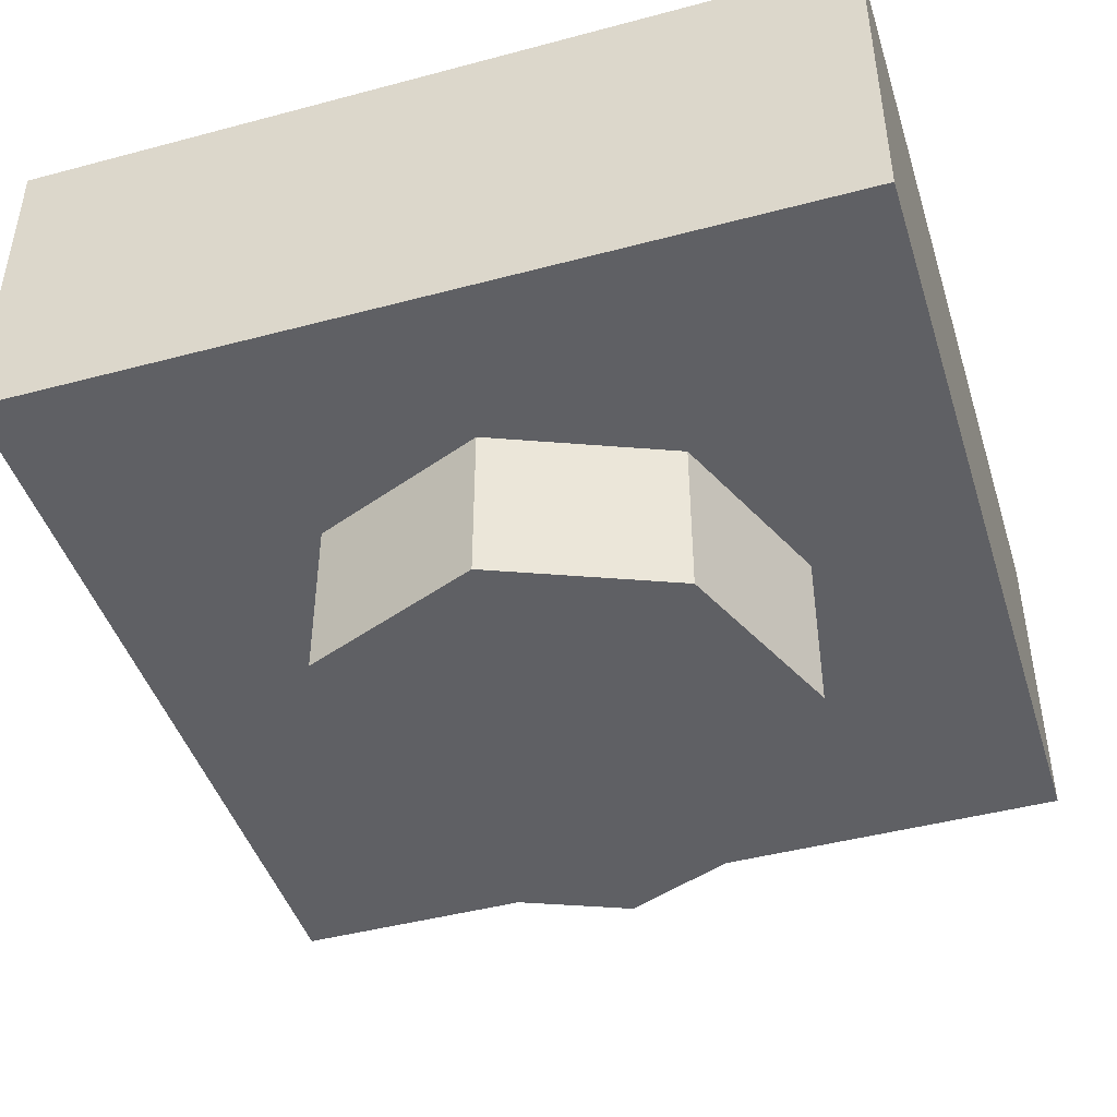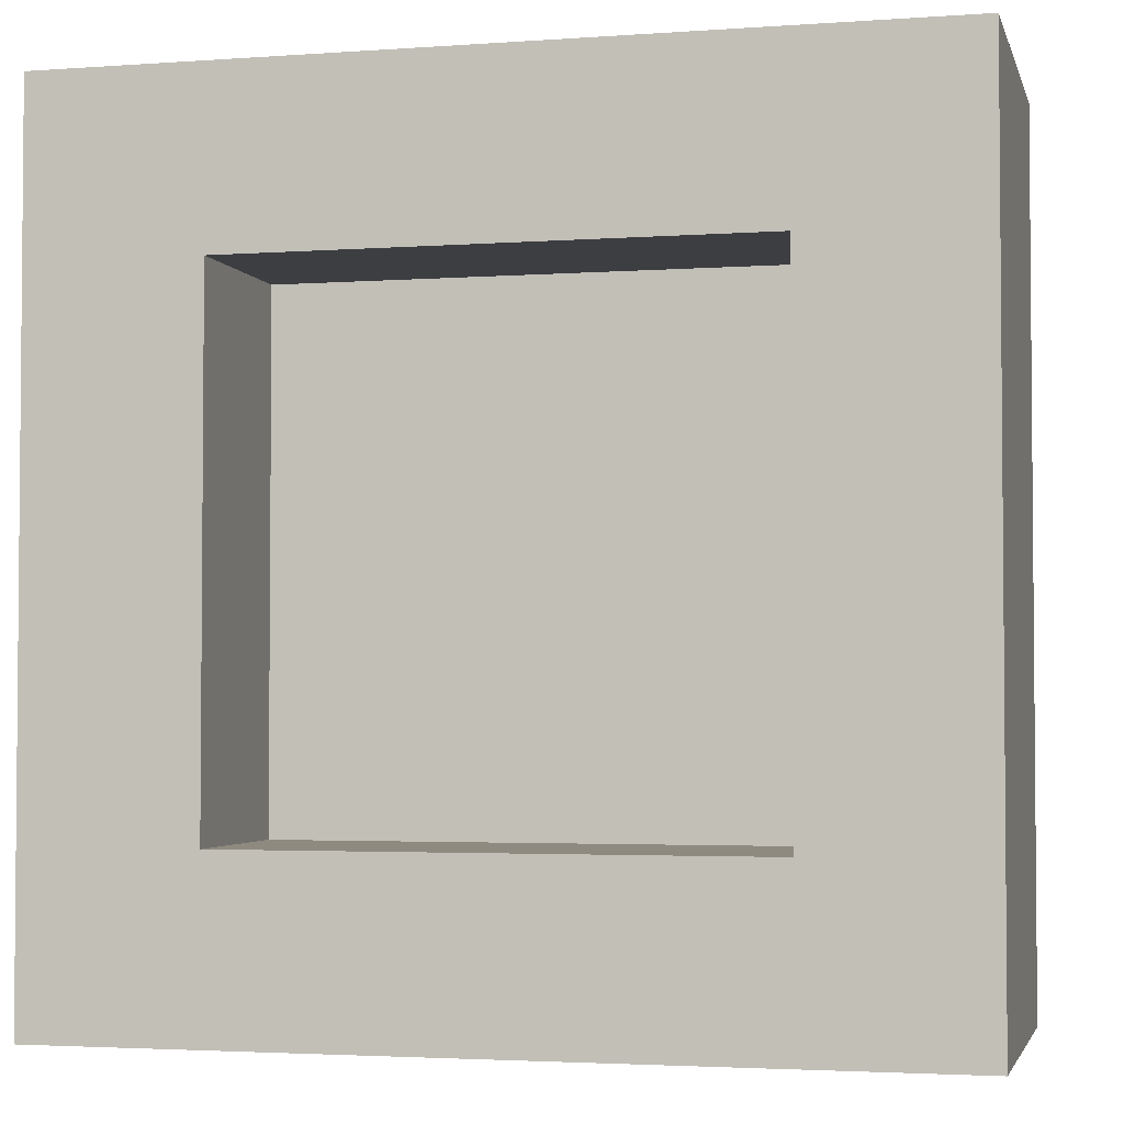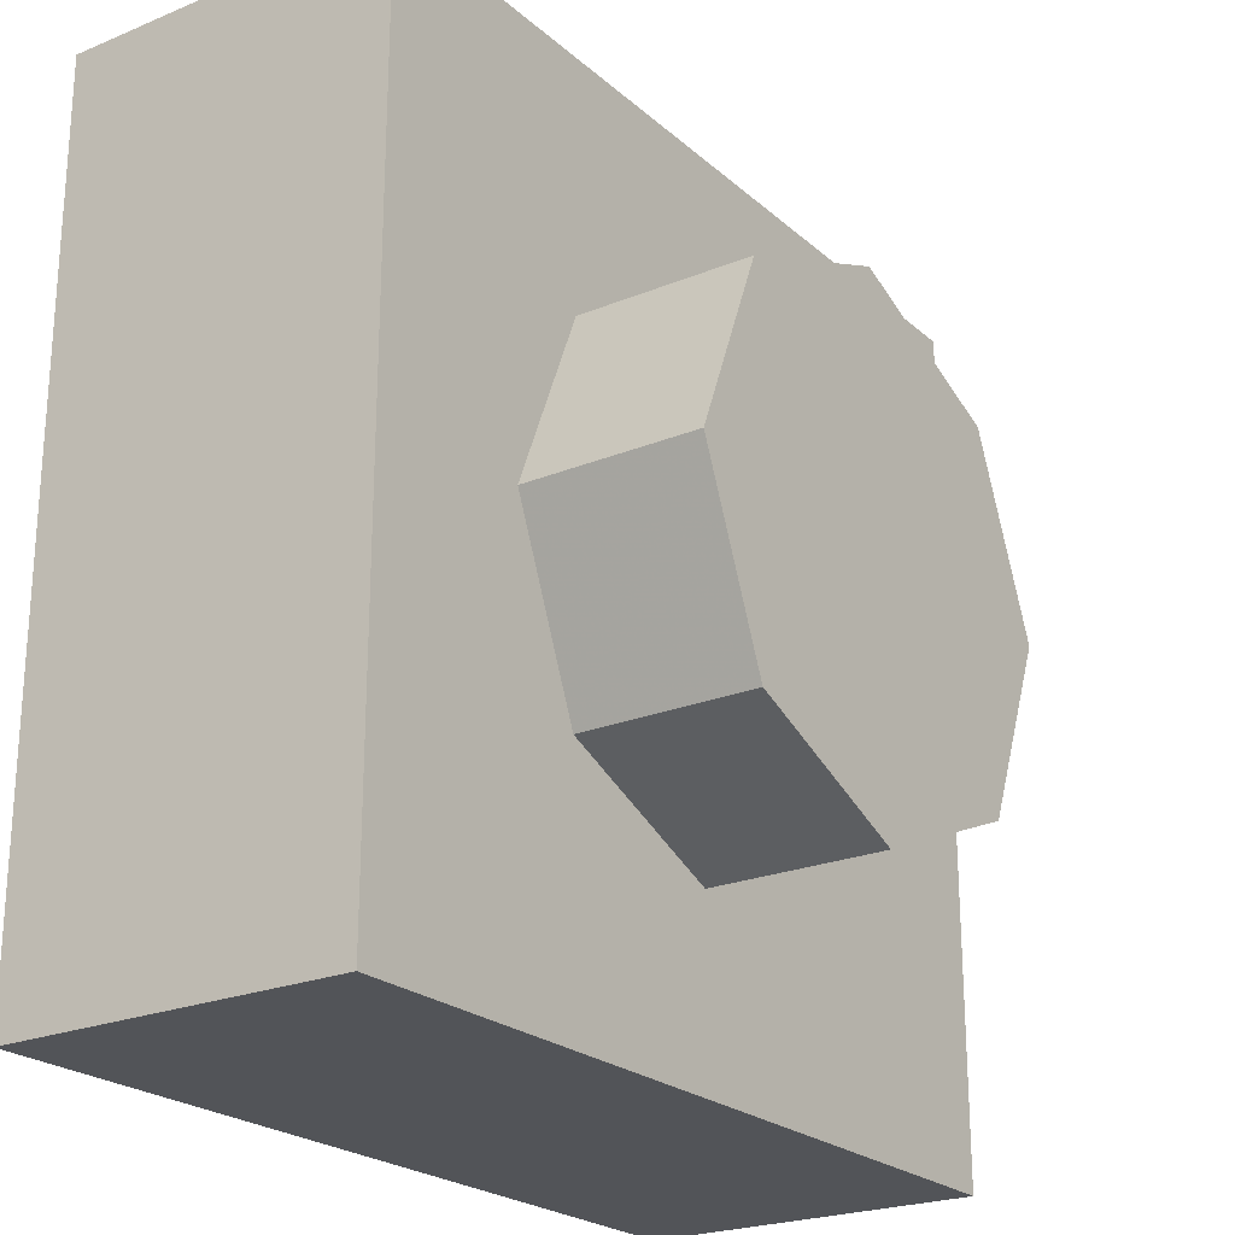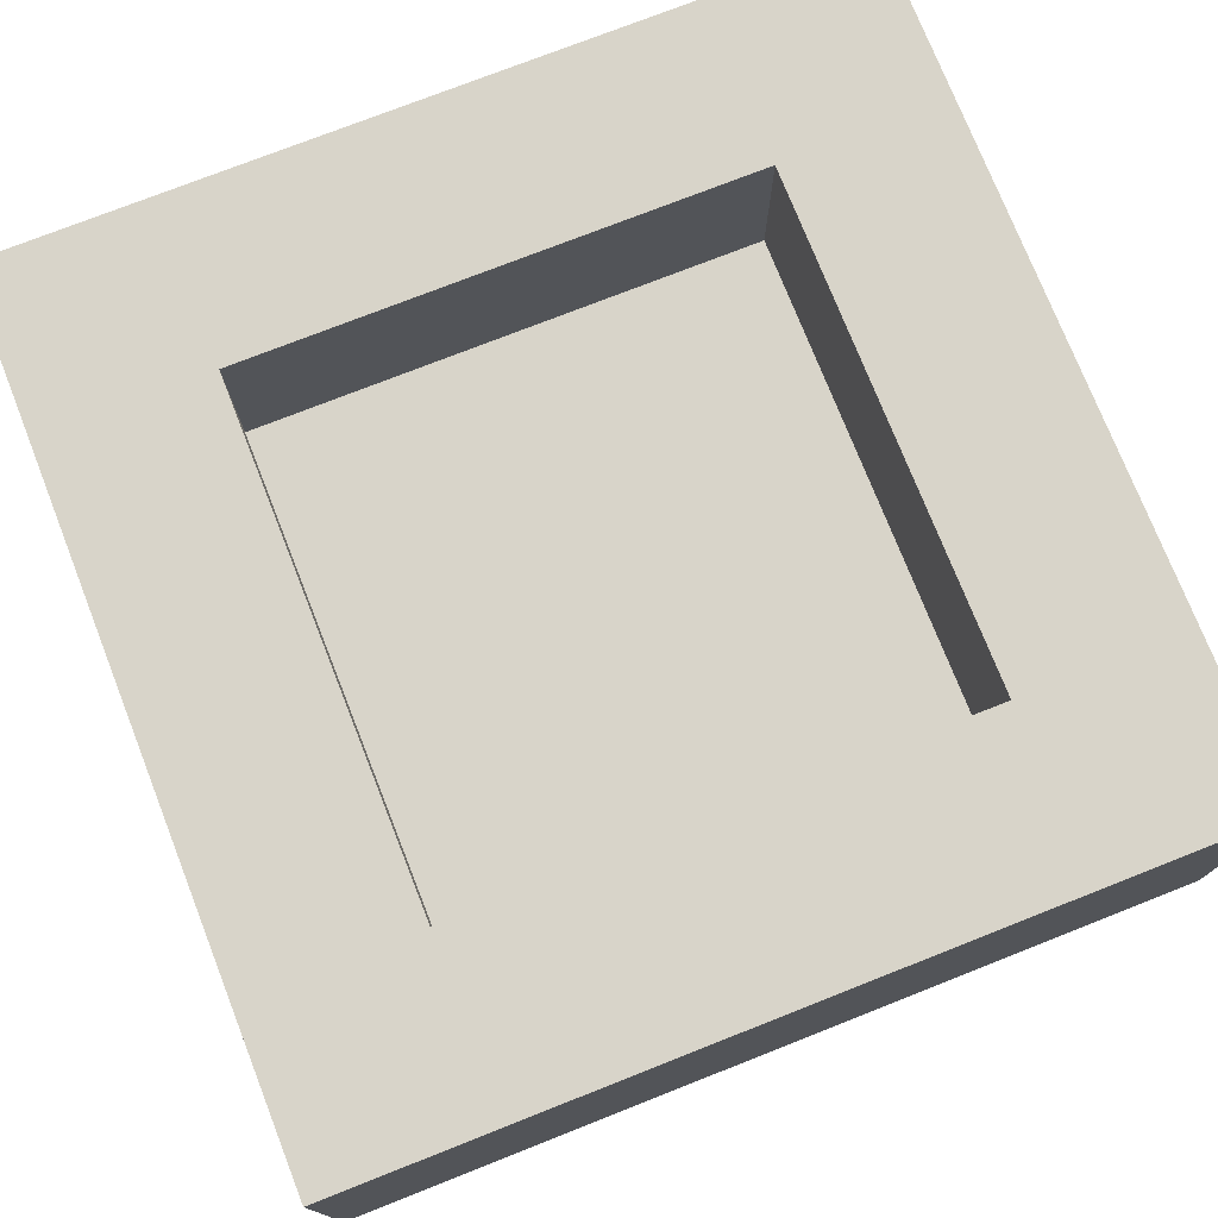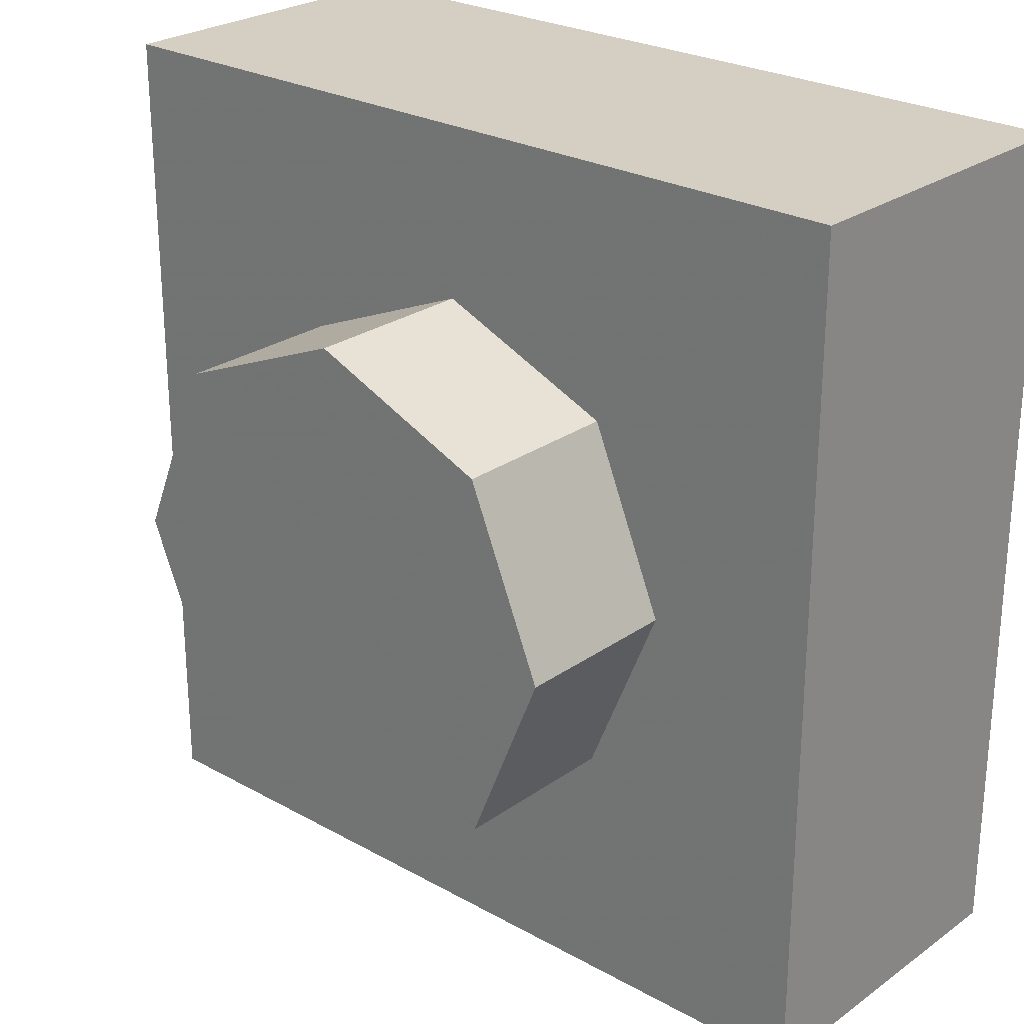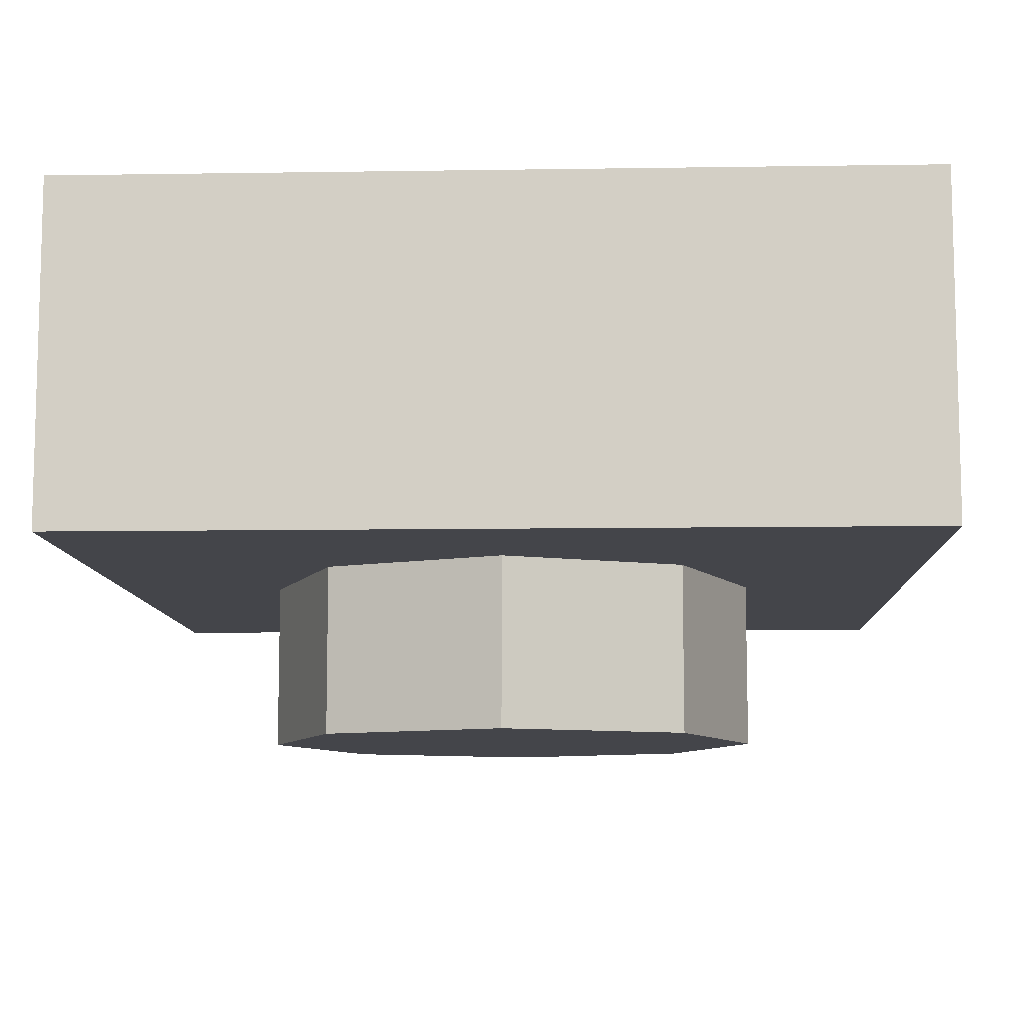
<metadata>
{"format":"obj","ext":"obj","renderer":"f3d","projection":"perspective","resolution":1024,"background":"white","views":[{"elev":-44.8,"azim":107.2,"up":"+Y"},{"elev":-3.0,"azim":-166.2,"up":"+Z"},{"elev":-23.1,"azim":-55.1,"up":"+Z"},{"elev":75.4,"azim":-111.5,"up":"+Y"},{"elev":25.6,"azim":41.7,"up":"+Z"},{"elev":-9.3,"azim":92.3,"up":"+Y"}]}
</metadata>
<code>
v 0.3 0.2 0.3
v 0.3 0.2 -0.3
v -0.3 0.2 -0.3
v -0.3 0.2 0.3
v 0.3 0.2 0.3
v 0.3 0.4 0.3
v 0.3 0.4 -0.3
v 0.3 0.2 -0.3
v -0.3 0.2 0.3
v -0.3 0.4 0.3
v 0.3 0.4 0.3
v 0.3 0.2 0.3
v -0.3 0.2 -0.3
v -0.3 0.4 -0.3
v -0.3 0.4 0.3
v -0.3 0.2 0.3
v 0.3 0.2 -0.3
v 0.3 0.4 -0.3
v -0.3 0.4 -0.3
v -0.3 0.2 -0.3
v 0.5 0.4 -0.5
v 0.3 0.4 -0.3
v 0.3 0.4 0.3
v 0.5 0.4 0.5
v 0.5 0.4 0.5
v 0.3 0.4 0.3
v -0.3 0.4 0.3
v -0.5 0.4 0.5
v -0.5 0.4 0.5
v -0.3 0.4 0.3
v -0.3 0.4 -0.3
v -0.5 0.4 -0.5
v -0.5 0.4 -0.5
v -0.3 0.4 -0.3
v 0.3 0.4 -0.3
v 0.5 0.4 -0.5
v 0.5 0 0.5
v 0.5 0 -0.5
v -0.5 0 -0.5
v -0.5 0 0.5
v 0.5 0 0.5
v -0.5 0 0.5
v -0.5 0.4 0.5
v 0.5 0.4 0.5
v -0.5 0 0.5
v -0.5 0 -0.5
v -0.5 0.4 -0.5
v -0.5 0.4 0.5
v 0.5 0 -0.5
v 0.5 0 0.5
v 0.5 0.4 0.5
v 0.5 0.4 -0.5
v 0.2121 0 -0.2121
v 0 0 -0.3
v 0 -0.2 -0.3
v 0.2121 -0.2 -0.2121
v 0.3 0 0
v 0.2121 0 -0.2121
v 0.2121 -0.2 -0.2121
v 0.3 -0.2 0
v 0.2121 0 0.2121
v 0.3 0 0
v 0.3 -0.2 0
v 0.2121 -0.2 0.2121
v 0 0 0.3
v 0.2121 0 0.2121
v 0.2121 -0.2 0.2121
v 0 -0.2 0.3
v -0.2121 0 0.2121
v 0 0 0.3
v 0 -0.2 0.3
v -0.2121 -0.2 0.2121
v -0.3 0 0
v -0.2121 0 0.2121
v -0.2121 -0.2 0.2121
v -0.3 -0.2 0
v -0.2121 0 -0.2121
v -0.3 0 0
v -0.3 -0.2 0
v -0.2121 -0.2 -0.2121
v 0 0 -0.3
v -0.2121 0 -0.2121
v -0.2121 -0.2 -0.2121
v 0 -0.2 -0.3
v 0 -0.2 0
v 0 -0.2 -0.3
v 0.2121 -0.2 -0.2121
v 0 -0.2 0
v 0.2121 -0.2 -0.2121
v 0.3 -0.2 0
v 0 -0.2 0
v 0.3 -0.2 0
v 0.2121 -0.2 0.2121
v 0 -0.2 0
v 0.2121 -0.2 0.2121
v 0 -0.2 0.3
v 0 -0.2 0
v 0 -0.2 0.3
v -0.2121 -0.2 0.2121
v 0 -0.2 0
v -0.2121 -0.2 0.2121
v -0.3 -0.2 0
v 0 -0.2 0
v -0.3 -0.2 0
v -0.2121 -0.2 -0.2121
v 0 -0.2 0
v -0.2121 -0.2 -0.2121
v 0 -0.2 -0.3
v -0.488 0.2625 -0.5
v -0.488 0.3875 -0.5
v -0.366 0.3875 -0.5
v -0.366 0.2625 -0.5
v -0.366 0.2625 -0.5
v -0.366 0.3875 -0.5
v -0.244 0.3875 -0.5
v -0.244 0.2625 -0.5
v -0.244 0.2625 -0.5
v -0.244 0.3875 -0.5
v -0.122 0.3875 -0.5
v -0.122 0.2625 -0.5
v -0.122 0.2625 -0.5
v -0.122 0.3875 -0.5
v 0.122 0.3875 -0.5
v 0.122 0.2625 -0.5
v 0.122 0.2625 -0.5
v 0.122 0.3875 -0.5
v 0.244 0.3875 -0.5
v 0.244 0.2625 -0.5
v 0.244 0.2625 -0.5
v 0.244 0.3875 -0.5
v 0.366 0.3875 -0.5
v 0.366 0.2625 -0.5
v 0.366 0.2625 -0.5
v 0.366 0.3875 -0.5
v 0.488 0.3875 -0.5
v 0.488 0.2625 -0.5
v -0.5 0 -0.5
v -0.5 0.4 -0.5
v -0.488 0.3875 -0.5
v -0.488 0.2625 -0.5
v -0.366 0.3875 -0.5
v -0.488 0.3875 -0.5
v -0.5 0.4 -0.5
v -0.244 0.3875 -0.5
v -0.366 0.3875 -0.5
v -0.5 0.4 -0.5
v -0.122 0.3875 -0.5
v -0.244 0.3875 -0.5
v -0.5 0.4 -0.5
v -0.5 0.4 -0.5
v 0.5 0.4 -0.5
v 0.122 0.3875 -0.5
v -0.122 0.3875 -0.5
v 0.5 0.4 -0.5
v 0.244 0.3875 -0.5
v 0.122 0.3875 -0.5
v 0.5 0.4 -0.5
v 0.366 0.3875 -0.5
v 0.244 0.3875 -0.5
v 0.5 0.4 -0.5
v 0.488 0.3875 -0.5
v 0.366 0.3875 -0.5
v 0.488 0.2625 -0.5
v 0.488 0.3875 -0.5
v 0.5 0.4 -0.5
v 0.5 0 -0.5
v -0.5 0 -0.5
v -0.488 0.2625 -0.5
v -0.366 0.2625 -0.5
v -0.5 0 -0.5
v -0.366 0.2625 -0.5
v -0.244 0.2625 -0.5
v -0.5 0 -0.5
v -0.244 0.2625 -0.5
v -0.122 0.2625 -0.5
v 0.5 0 -0.5
v -0.5 0 -0.5
v -0.122 0.2625 -0.5
v 0.122 0.2625 -0.5
v 0.122 0.2625 -0.5
v 0.244 0.2625 -0.5
v 0.5 0 -0.5
v 0.244 0.2625 -0.5
v 0.366 0.2625 -0.5
v 0.5 0 -0.5
v 0.366 0.2625 -0.5
v 0.488 0.2625 -0.5
v 0.5 0 -0.5
g mesh1586349
f 1 2 3
f 3 4 1
f 5 6 7
f 7 8 5
f 9 10 11
f 11 12 9
f 13 14 15
f 15 16 13
f 17 18 19
f 19 20 17
f 21 22 23
f 23 24 21
f 25 26 27
f 27 28 25
f 29 30 31
f 31 32 29
f 33 34 35
f 35 36 33
g mesh1586351
f 37 39 38
f 39 37 40
f 41 43 42
f 43 41 44
f 45 47 46
f 47 45 48
f 49 51 50
f 51 49 52
g mesh1586356
f 53 55 54
f 55 53 56
f 57 59 58
f 59 57 60
f 61 63 62
f 63 61 64
f 65 67 66
f 67 65 68
f 69 71 70
f 71 69 72
f 73 75 74
f 75 73 76
f 77 79 78
f 79 77 80
f 81 83 82
f 83 81 84
g mesh1586358
f 85 86 87
f 88 89 90
f 91 92 93
f 94 95 96
f 97 98 99
f 100 101 102
f 103 104 105
f 106 107 108
f 109 110 111
f 111 112 109
f 113 114 115
f 115 116 113
f 117 118 119
f 119 120 117
f 121 122 123
f 123 124 121
f 125 126 127
f 127 128 125
f 129 130 131
f 131 132 129
f 133 134 135
f 135 136 133
f 137 138 139
f 139 140 137
f 141 142 143
f 144 145 146
f 147 148 149
f 150 151 152
f 152 153 150
f 154 155 156
f 157 158 159
f 160 161 162
f 163 164 165
f 165 166 163
f 167 168 169
f 170 171 172
f 173 174 175
f 176 177 178
f 178 179 176
f 180 181 182
f 183 184 185
f 186 187 188

</code>
